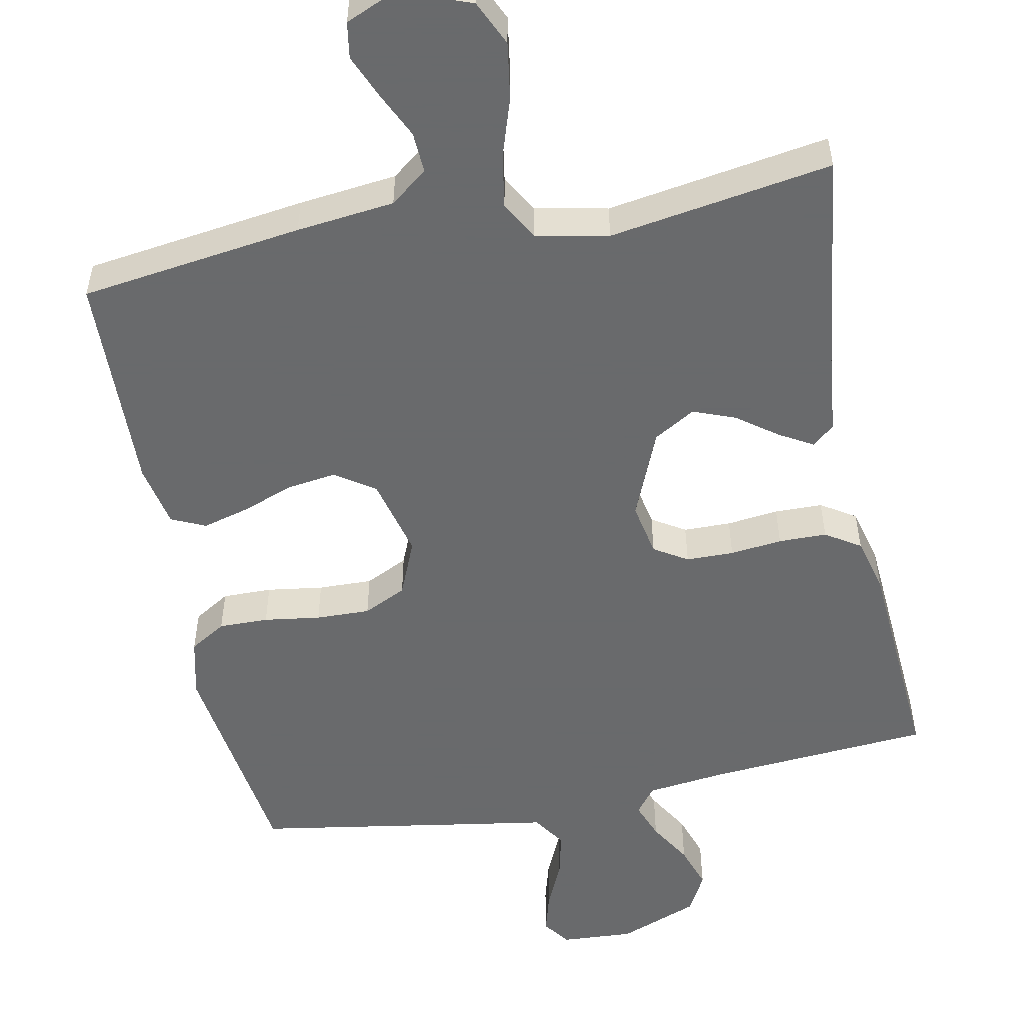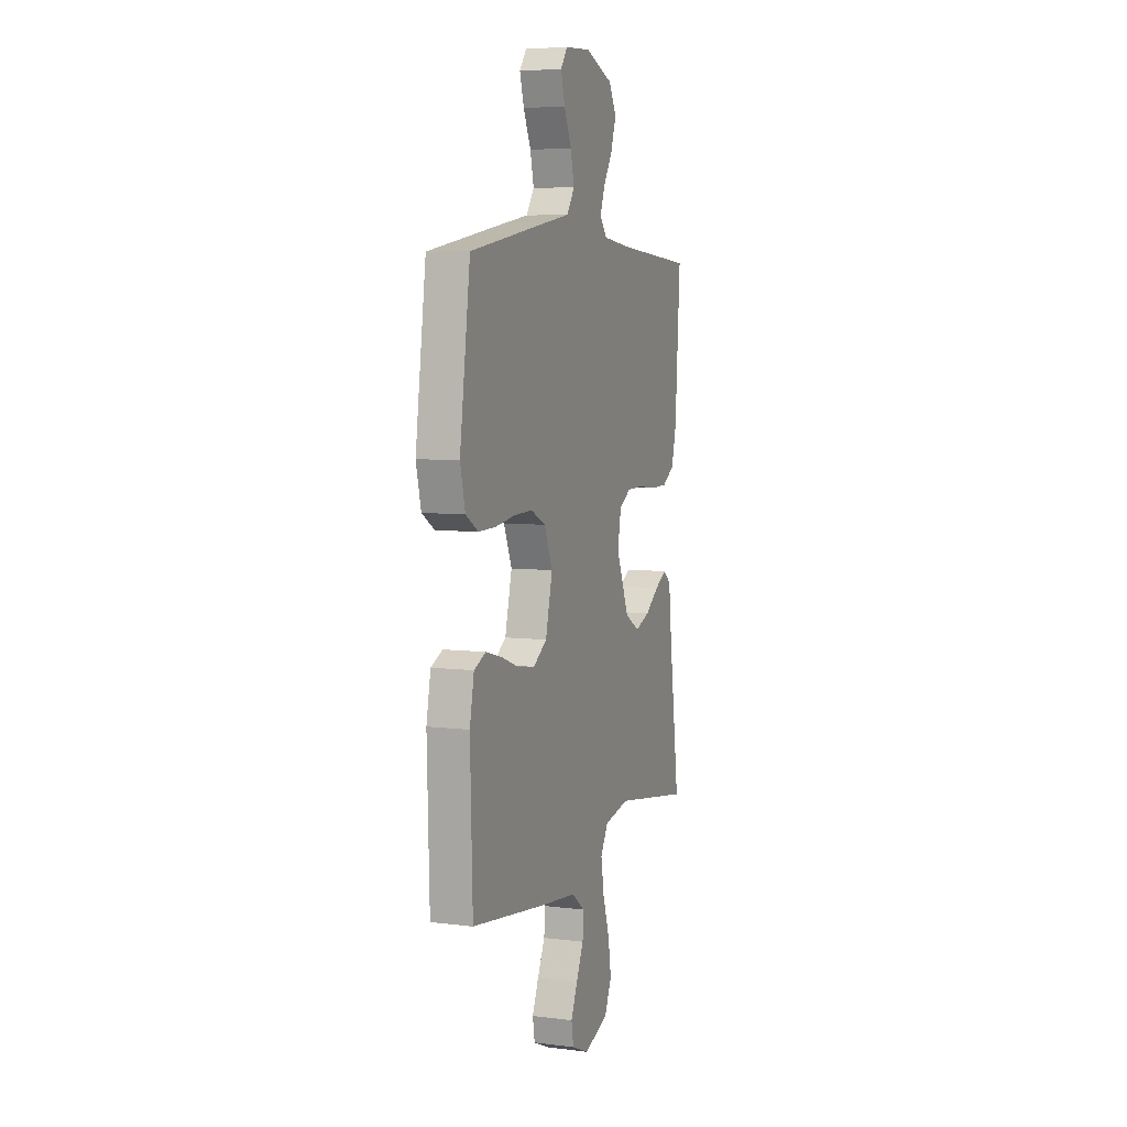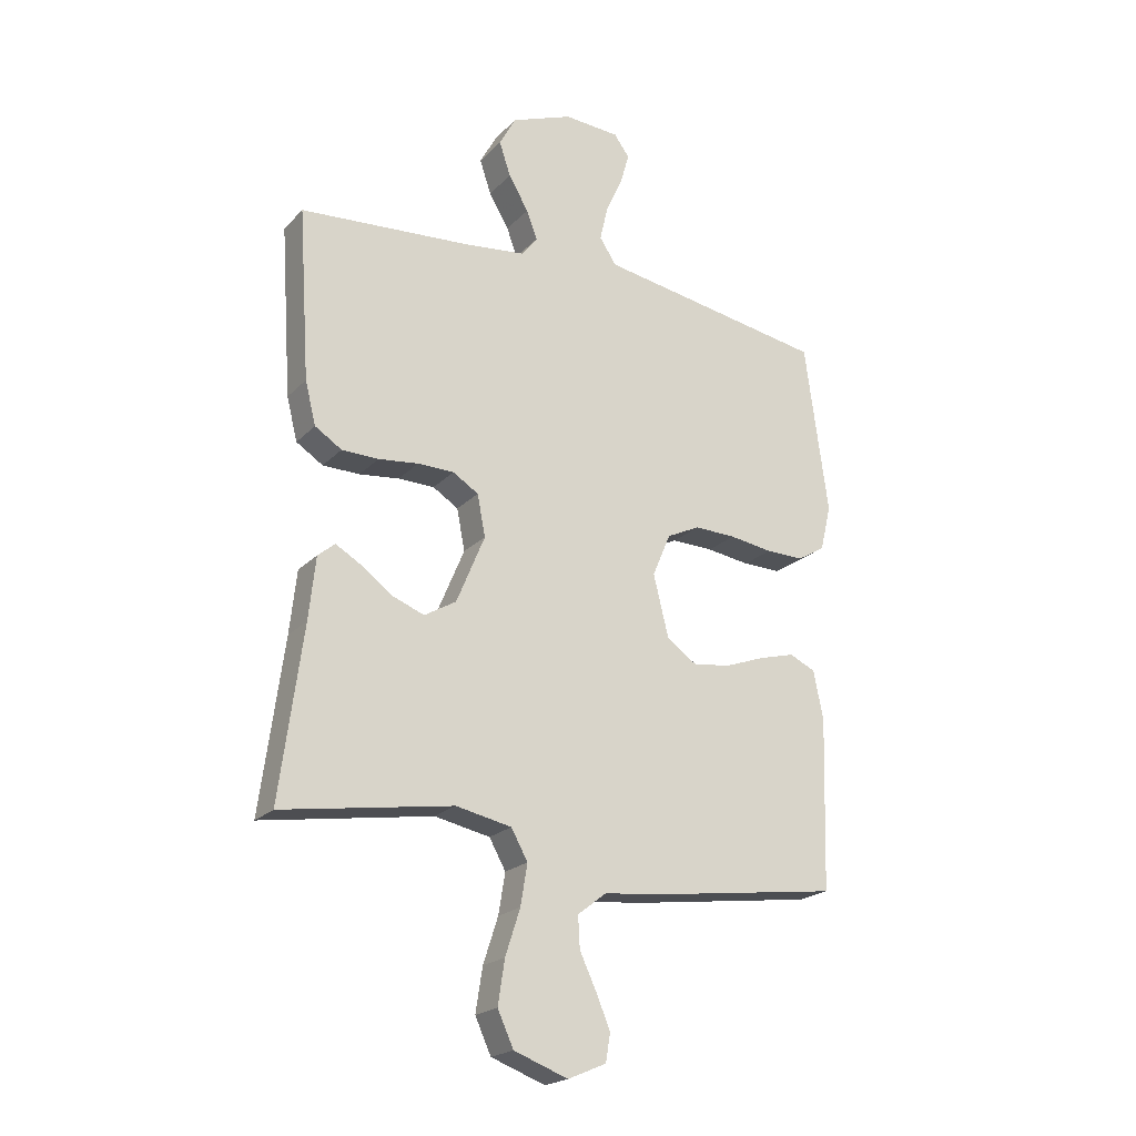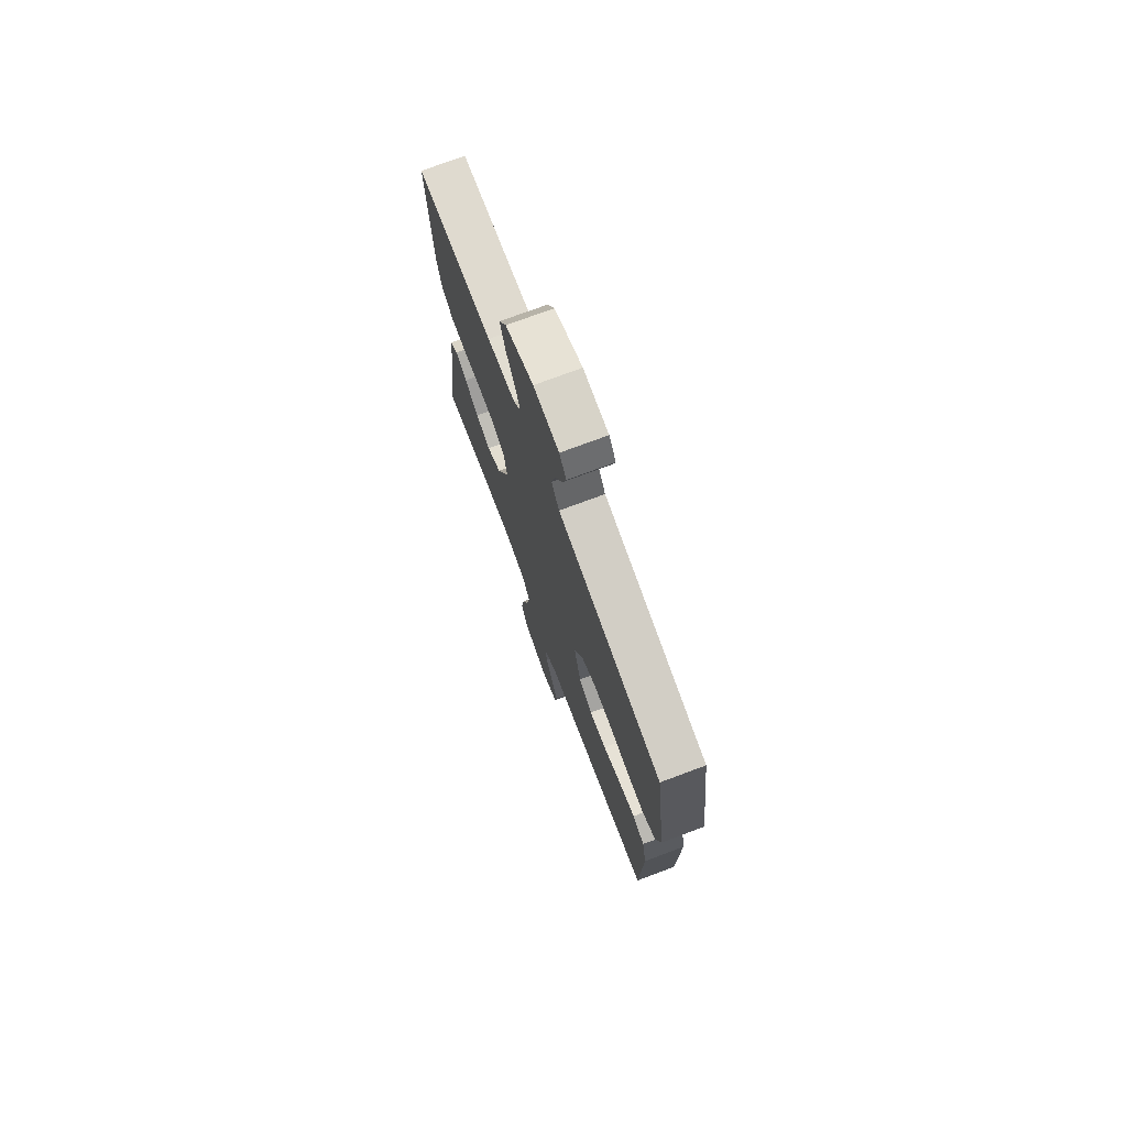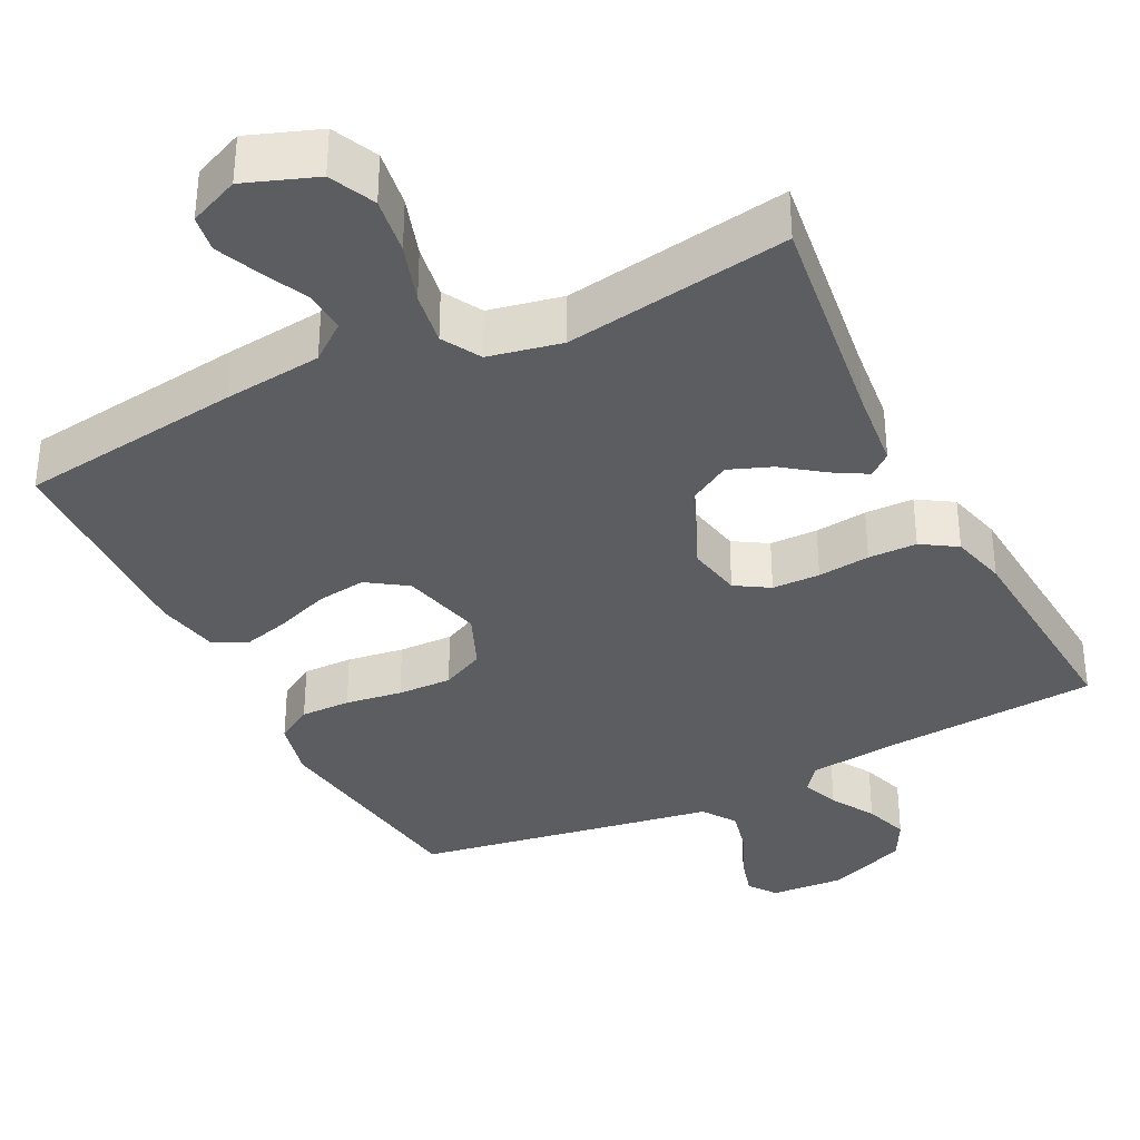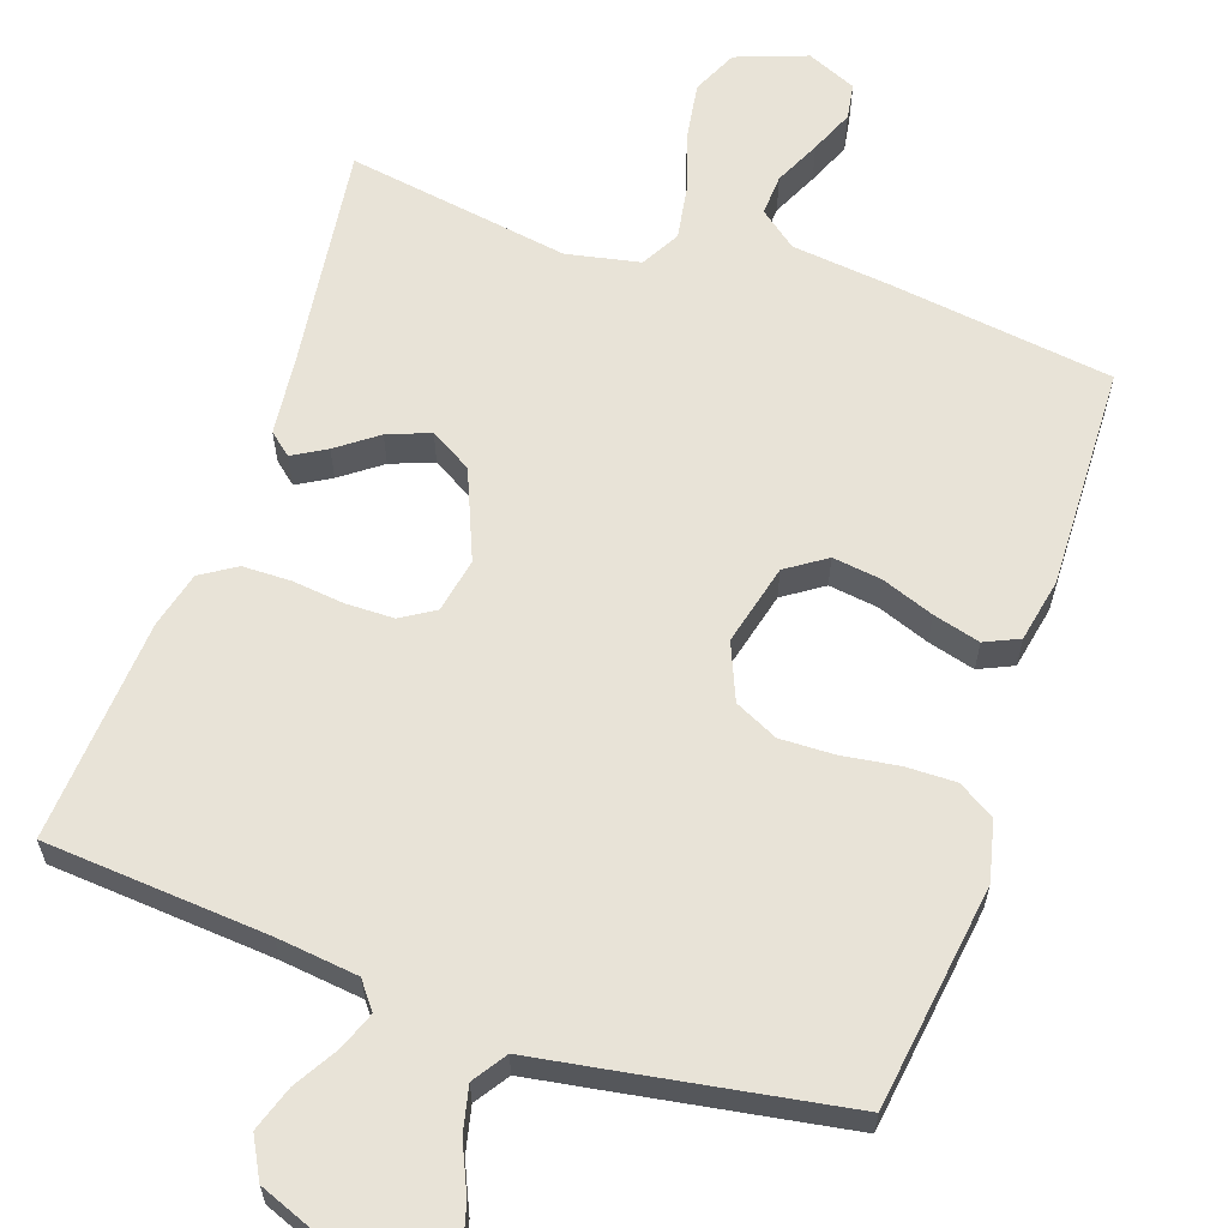
<metadata>
{"format":"obj","ext":"obj","renderer":"f3d","projection":"perspective","resolution":1024,"background":"white","views":[{"elev":-52.9,"azim":-168.7,"up":"+Y"},{"elev":6.4,"azim":110.5,"up":"+Z"},{"elev":-21.3,"azim":-30.7,"up":"+Z"},{"elev":74.3,"azim":69.5,"up":"+Z"},{"elev":-35.4,"azim":-153.3,"up":"+Y"},{"elev":62.0,"azim":19.0,"up":"+Y"}]}
</metadata>
<code>
v -0.5 0.07 0.5
v -0.2 0.07 0.523
v -0.091 0.07 0.536
v -0.063 0.07 0.572
v -0.082 0.07 0.622
v -0.117 0.07 0.681
v -0.137 0.07 0.741
v -0.108 0.07 0.795
v 0 0.07 0.837
v 0.098 0.07 0.831
v 0.125 0.07 0.794
v 0.109 0.07 0.737
v 0.08 0.07 0.673
v 0.066 0.07 0.612
v 0.096 0.07 0.567
v 0.2 0.07 0.55
v 0.5 0.07 0.5
v 0.541 0.07 0.2
v 0.522 0.07 0.12
v 0.473 0.07 0.09
v 0.406 0.07 0.091
v 0.33 0.07 0.102
v 0.257 0.07 0.104
v 0.199 0.07 0.076
v 0.167 0.07 0
v 0.194 0.07 -0.109
v 0.247 0.07 -0.145
v 0.313 0.07 -0.136
v 0.383 0.07 -0.11
v 0.446 0.07 -0.093
v 0.492 0.07 -0.114
v 0.509 0.07 -0.2
v 0.5 0.07 -0.5
v 0.2 0.07 -0.541
v 0.068 0.07 -0.556
v 0.018 0.07 -0.595
v 0.021 0.07 -0.65
v 0.05 0.07 -0.712
v 0.075 0.07 -0.771
v 0.067 0.07 -0.82
v 0 0.07 -0.849
v -0.095 0.07 -0.814
v -0.123 0.07 -0.753
v -0.111 0.07 -0.676
v -0.085 0.07 -0.596
v -0.073 0.07 -0.524
v -0.102 0.07 -0.472
v -0.2 0.07 -0.452
v -0.5 0.07 -0.5
v -0.46 0.07 -0.2
v -0.448 0.07 -0.09
v -0.418 0.07 -0.065
v -0.373 0.07 -0.091
v -0.319 0.07 -0.131
v -0.262 0.07 -0.153
v -0.206 0.07 -0.12
v -0.156 0.07 0
v -0.17 0.07 0.073
v -0.215 0.07 0.101
v -0.279 0.07 0.102
v -0.349 0.07 0.094
v -0.414 0.07 0.095
v -0.461 0.07 0.125
v -0.48 0.07 0.2
v -0.5 0 0.5
v -0.2 0 0.523
v -0.091 0 0.536
v -0.063 0 0.572
v -0.082 0 0.622
v -0.117 0 0.681
v -0.137 0 0.741
v -0.108 0 0.795
v 0 0 0.837
v 0.098 0 0.831
v 0.125 0 0.794
v 0.109 0 0.737
v 0.08 0 0.673
v 0.066 0 0.612
v 0.096 0 0.567
v 0.2 0 0.55
v 0.5 0 0.5
v 0.541 0 0.2
v 0.522 0 0.12
v 0.473 0 0.09
v 0.406 0 0.091
v 0.33 0 0.102
v 0.257 0 0.104
v 0.199 0 0.076
v 0.167 0 0
v 0.194 0 -0.109
v 0.247 0 -0.145
v 0.313 0 -0.136
v 0.383 0 -0.11
v 0.446 0 -0.093
v 0.492 0 -0.114
v 0.509 0 -0.2
v 0.5 0 -0.5
v 0.2 0 -0.541
v 0.068 0 -0.556
v 0.018 0 -0.595
v 0.021 0 -0.65
v 0.05 0 -0.712
v 0.075 0 -0.771
v 0.067 0 -0.82
v 0 0 -0.849
v -0.095 0 -0.814
v -0.123 0 -0.753
v -0.111 0 -0.676
v -0.085 0 -0.596
v -0.073 0 -0.524
v -0.102 0 -0.472
v -0.2 0 -0.452
v -0.5 0 -0.5
v -0.46 0 -0.2
v -0.448 0 -0.09
v -0.418 0 -0.065
v -0.373 0 -0.091
v -0.319 0 -0.131
v -0.262 0 -0.153
v -0.206 0 -0.12
v -0.156 0 0
v -0.17 0 0.073
v -0.215 0 0.101
v -0.279 0 0.102
v -0.349 0 0.094
v -0.414 0 0.095
v -0.461 0 0.125
v -0.48 0 0.2
f 64 1 2
f 63 64 2
f 62 63 2
f 61 62 2
f 60 61 2
f 59 60 2 3
f 58 59 3 4
f 57 58 4
f 52 53 54
f 51 52 54
f 50 51 54
f 50 54 55
f 49 50 55
f 48 49 55
f 47 48 55 56
f 43 44 45
f 42 43 45
f 41 42 45
f 40 41 45
f 39 40 45
f 38 39 45
f 37 38 45
f 36 37 45 46
f 47 56 57
f 46 47 57
f 36 46 57
f 35 36 57
f 33 34 35
f 32 33 35
f 31 32 35
f 30 31 35
f 29 30 35
f 28 29 35
f 20 21 22
f 19 20 22
f 18 19 22
f 17 18 22
f 16 17 22
f 15 16 22
f 14 15 22 23
f 11 12 13
f 10 11 13
f 9 10 13
f 8 9 13
f 7 8 13
f 6 7 13
f 5 6 13
f 4 5 13 14
f 14 23 24
f 4 14 24
f 57 4 24
f 27 28 35
f 26 27 35 57
f 57 24 25
f 25 26 57
f 66 65 128
f 66 128 127
f 66 127 126
f 66 126 125
f 66 125 124
f 67 66 124 123
f 68 67 123 122
f 68 122 121
f 118 117 116
f 118 116 115
f 118 115 114
f 119 118 114
f 119 114 113
f 119 113 112
f 120 119 112 111
f 109 108 107
f 109 107 106
f 109 106 105
f 109 105 104
f 109 104 103
f 109 103 102
f 109 102 101
f 110 109 101 100
f 121 120 111
f 121 111 110
f 121 110 100
f 121 100 99
f 99 98 97
f 99 97 96
f 99 96 95
f 99 95 94
f 99 94 93
f 99 93 92
f 86 85 84
f 86 84 83
f 86 83 82
f 86 82 81
f 86 81 80
f 86 80 79
f 87 86 79 78
f 77 76 75
f 77 75 74
f 77 74 73
f 77 73 72
f 77 72 71
f 77 71 70
f 77 70 69
f 78 77 69 68
f 88 87 78
f 88 78 68
f 88 68 121
f 99 92 91
f 121 99 91 90
f 89 88 121
f 121 90 89
f 1 65 66 2
f 2 66 67 3
f 3 67 68 4
f 4 68 69 5
f 5 69 70 6
f 6 70 71 7
f 7 71 72 8
f 8 72 73 9
f 9 73 74 10
f 10 74 75 11
f 11 75 76 12
f 12 76 77 13
f 13 77 78 14
f 14 78 79 15
f 15 79 80 16
f 16 80 81 17
f 17 81 82 18
f 18 82 83 19
f 19 83 84 20
f 20 84 85 21
f 21 85 86 22
f 22 86 87 23
f 23 87 88 24
f 24 88 89 25
f 25 89 90 26
f 26 90 91 27
f 27 91 92 28
f 28 92 93 29
f 29 93 94 30
f 30 94 95 31
f 31 95 96 32
f 32 96 97 33
f 33 97 98 34
f 34 98 99 35
f 35 99 100 36
f 36 100 101 37
f 37 101 102 38
f 38 102 103 39
f 39 103 104 40
f 40 104 105 41
f 41 105 106 42
f 42 106 107 43
f 43 107 108 44
f 44 108 109 45
f 45 109 110 46
f 46 110 111 47
f 47 111 112 48
f 48 112 113 49
f 49 113 114 50
f 50 114 115 51
f 51 115 116 52
f 52 116 117 53
f 53 117 118 54
f 54 118 119 55
f 55 119 120 56
f 56 120 121 57
f 57 121 122 58
f 58 122 123 59
f 59 123 124 60
f 60 124 125 61
f 61 125 126 62
f 62 126 127 63
f 63 127 128 64
f 64 128 65 1

</code>
